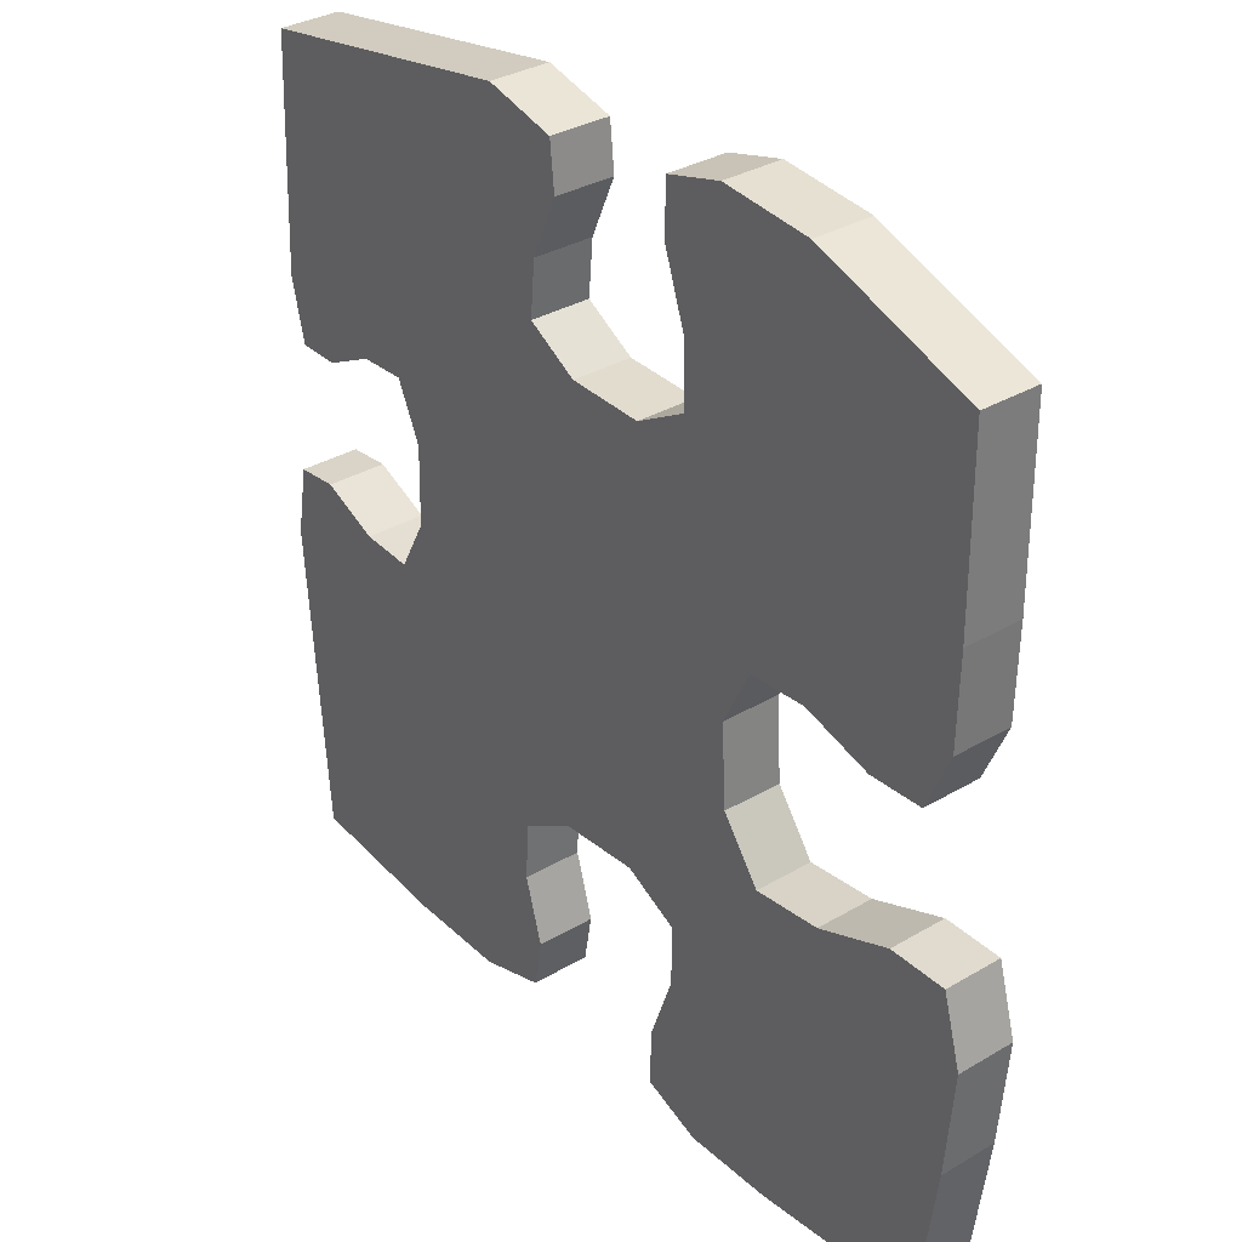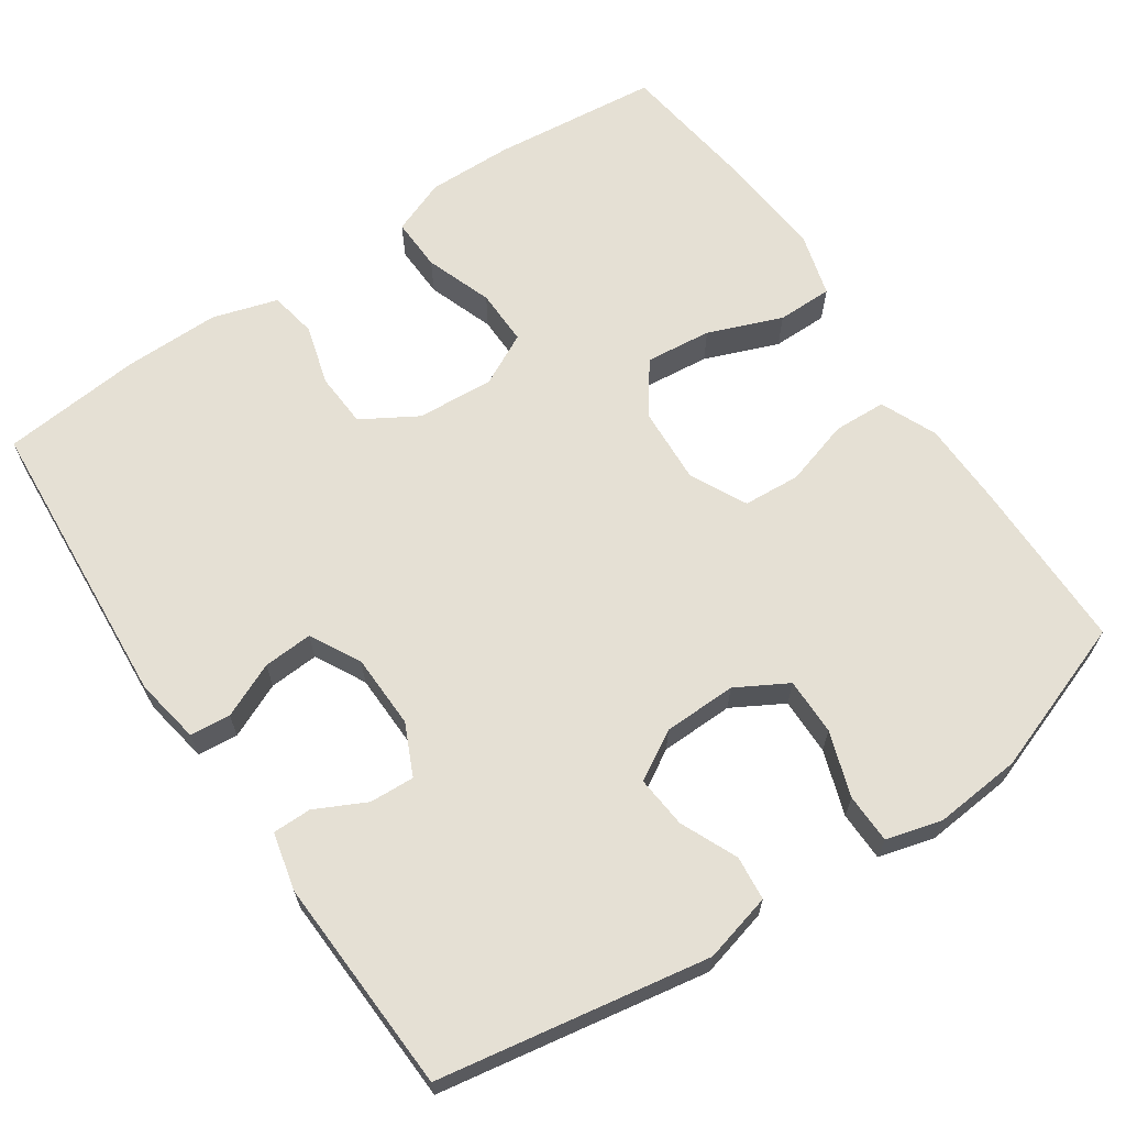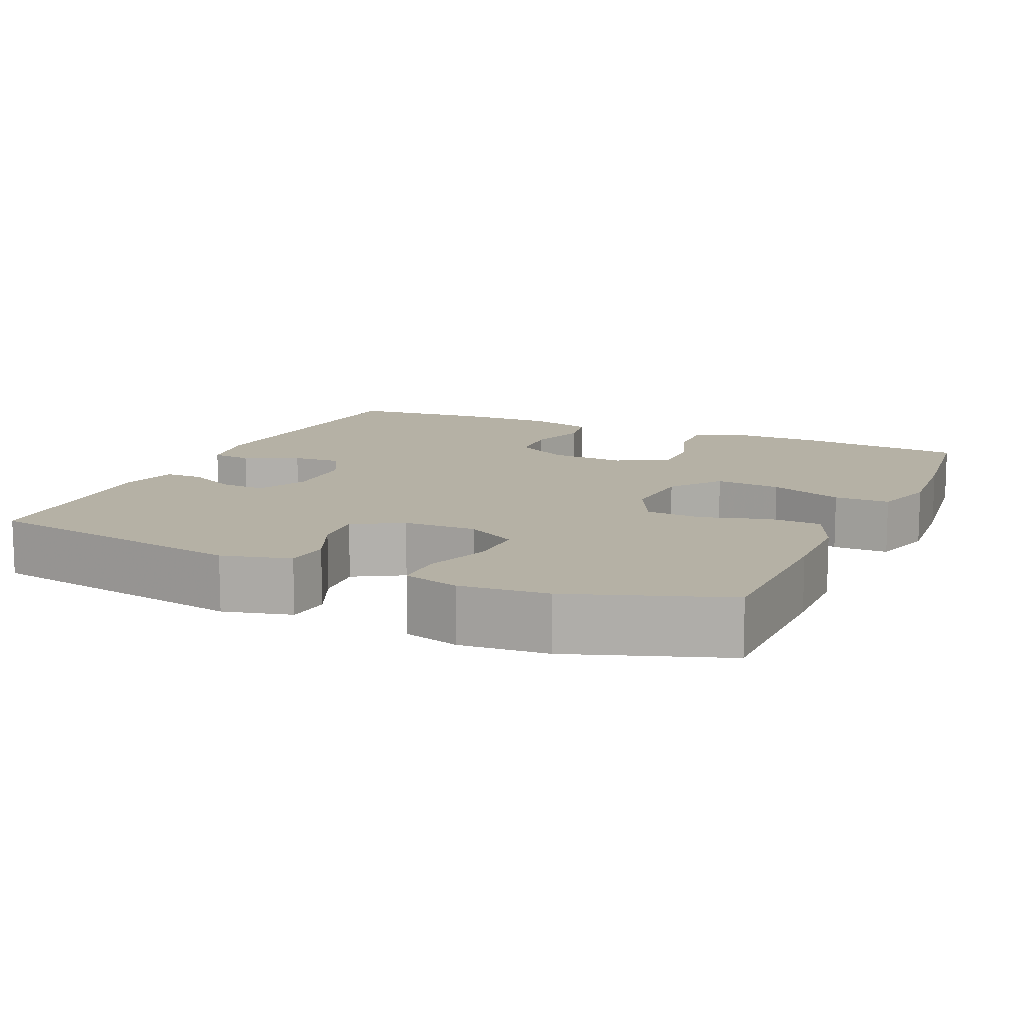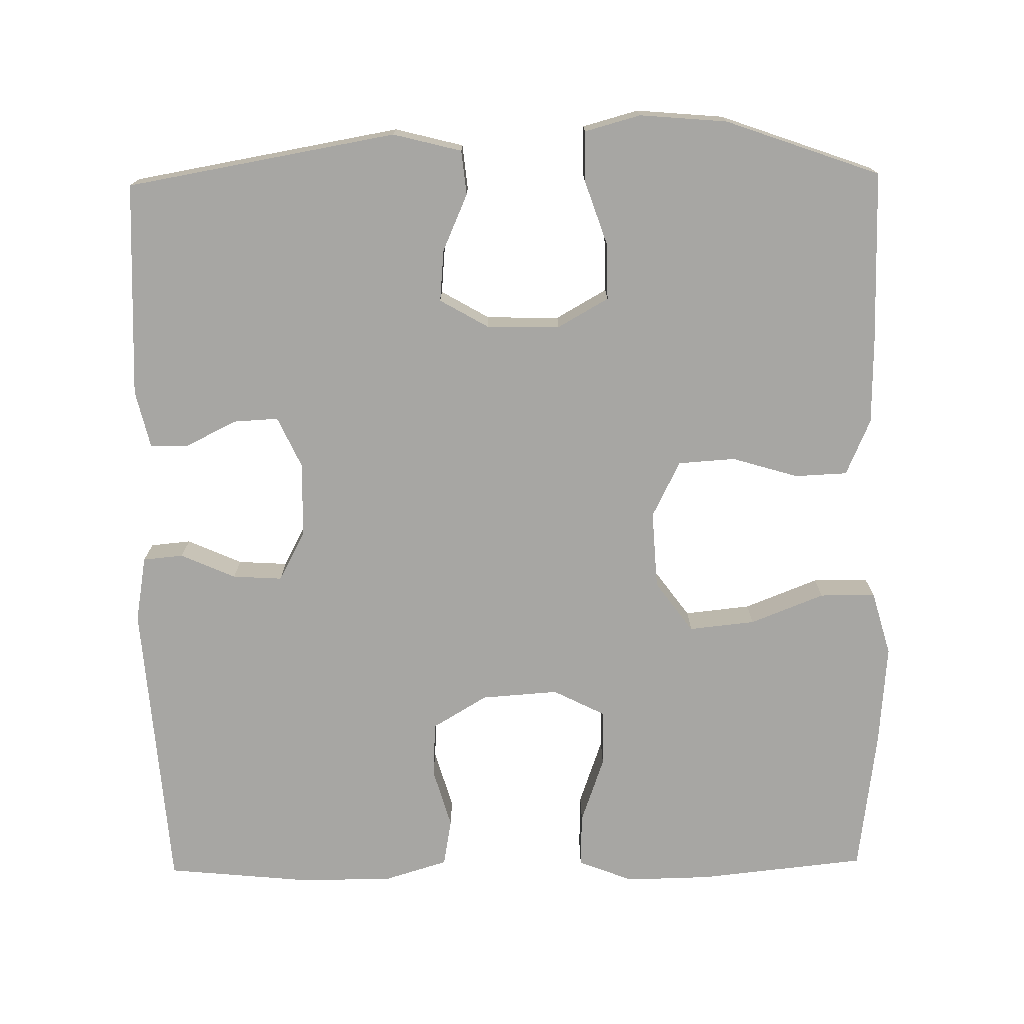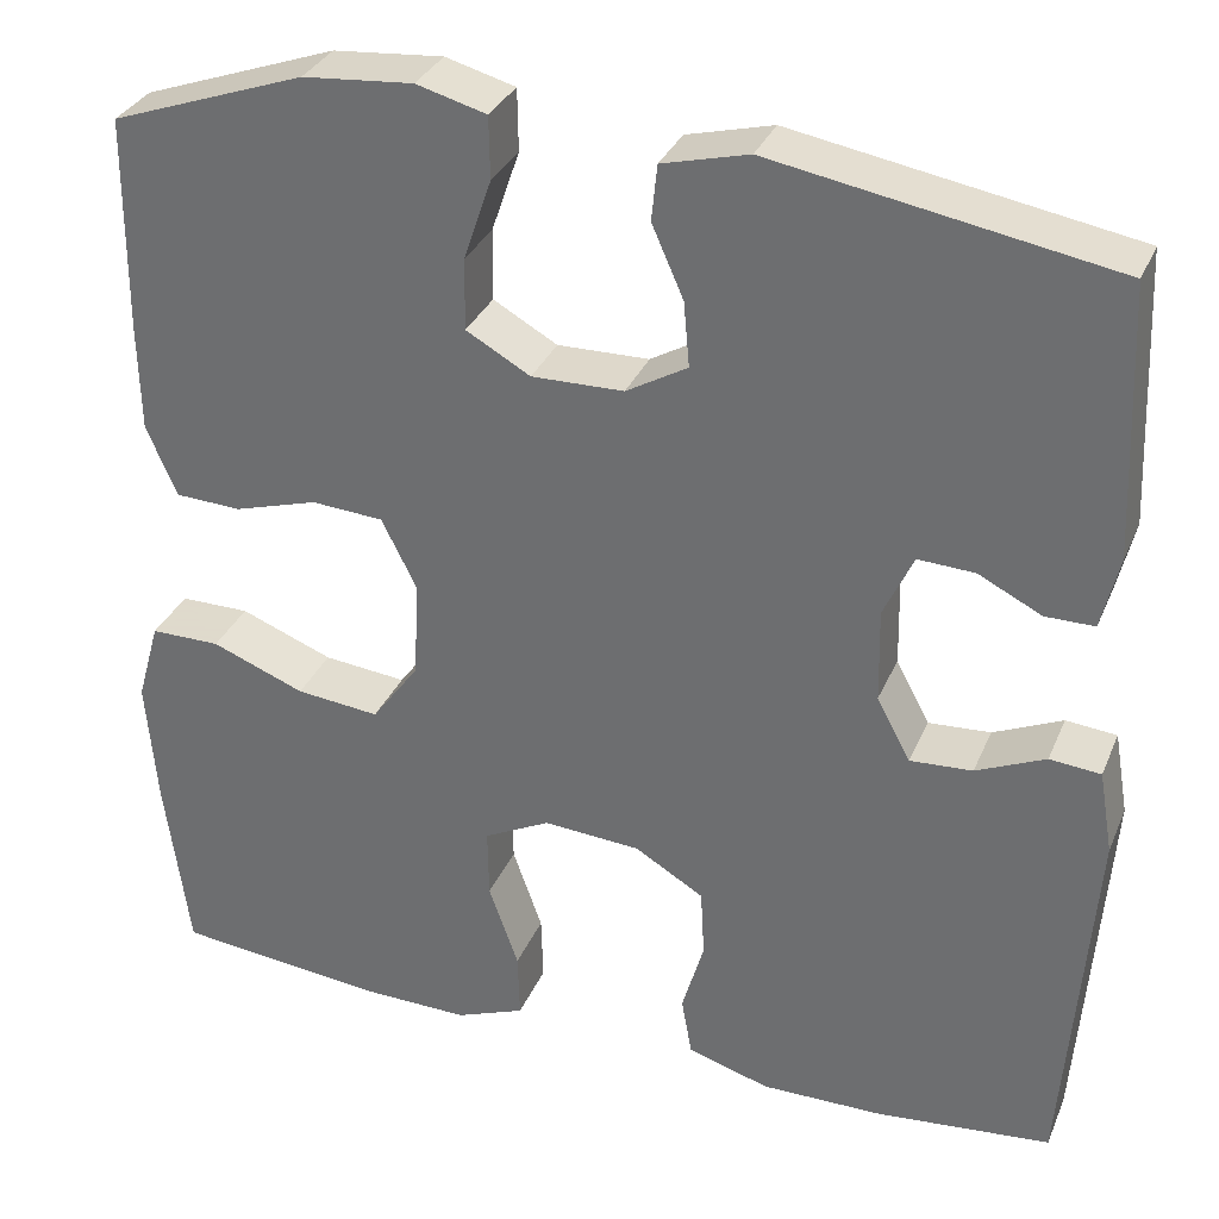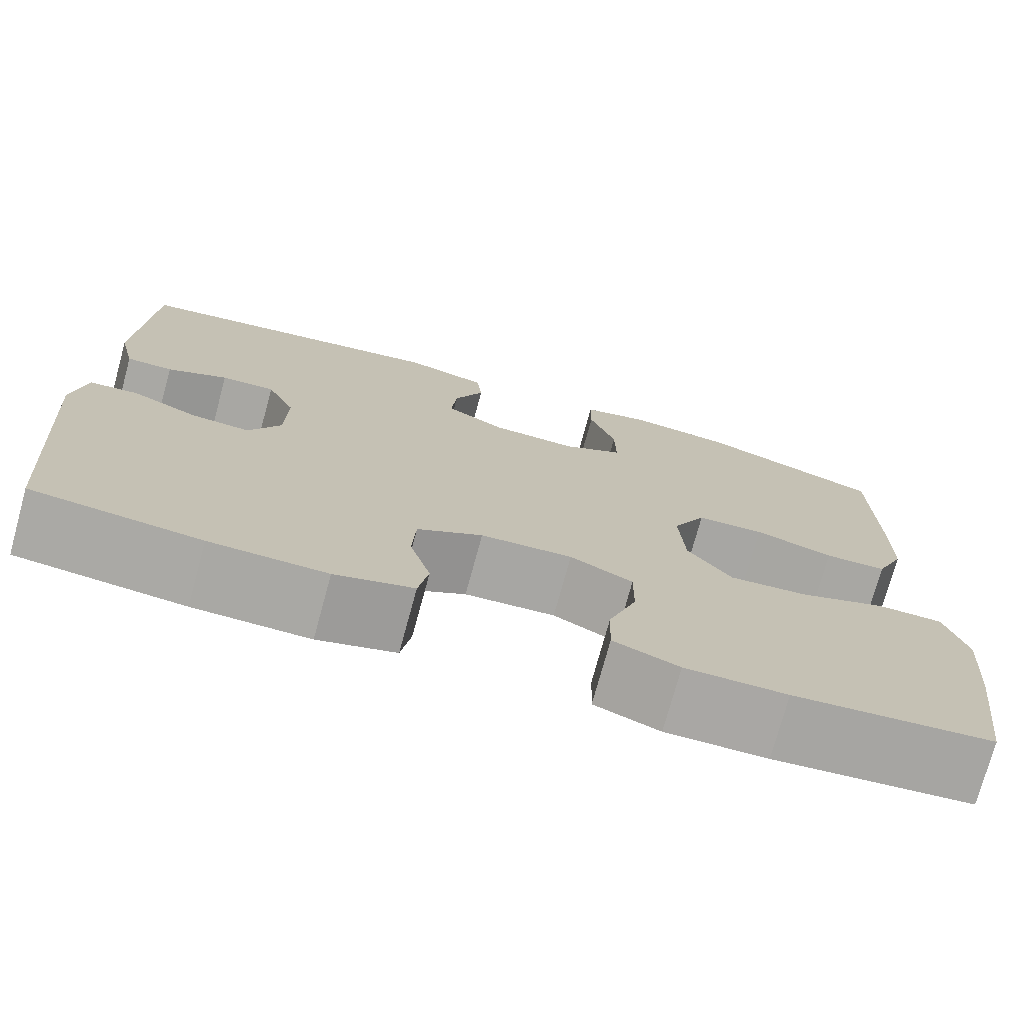
<metadata>
{"format":"obj","ext":"obj","renderer":"f3d","projection":"perspective","resolution":1024,"background":"white","views":[{"elev":33.6,"azim":51.2,"up":"+Z"},{"elev":65.4,"azim":-34.2,"up":"+Y"},{"elev":11.8,"azim":24.2,"up":"+Y"},{"elev":-74.2,"azim":0.9,"up":"+Y"},{"elev":32.4,"azim":-159.5,"up":"+Z"},{"elev":-74.9,"azim":-15.3,"up":"+Z"}]}
</metadata>
<code>
v 0.5 0.07 -0.5
v 0.28 0.07 -0.523
v 0.168 0.07 -0.525
v 0.096 0.07 -0.497
v 0.098 0.07 -0.427
v 0.129 0.07 -0.339
v 0.13 0.07 -0.265
v 0.061 0.07 -0.23
v -0.04 0.07 -0.237
v -0.112 0.07 -0.28
v -0.116 0.07 -0.352
v -0.093 0.07 -0.431
v -0.104 0.07 -0.493
v -0.19 0.07 -0.519
v -0.317 0.07 -0.518
v -0.5 0.07 -0.5
v -0.529 0.07 -0.11
v -0.514 0.07 -0.023
v -0.461 0.07 -0.018
v -0.389 0.07 -0.05
v -0.324 0.07 -0.054
v -0.289 0.07 0.012
v -0.287 0.07 0.11
v -0.318 0.07 0.177
v -0.377 0.07 0.174
v -0.443 0.07 0.141
v -0.494 0.07 0.141
v -0.512 0.07 0.217
v -0.5 0.07 0.5
v -0.146 0.07 0.562
v -0.056 0.07 0.539
v -0.05 0.07 0.481
v -0.083 0.07 0.406
v -0.089 0.07 0.338
v -0.025 0.07 0.301
v 0.071 0.07 0.299
v 0.138 0.07 0.337
v 0.137 0.07 0.412
v 0.108 0.07 0.497
v 0.109 0.07 0.562
v 0.182 0.07 0.582
v 0.297 0.07 0.572
v 0.5 0.07 0.5
v 0.502 0.07 0.274
v 0.5 0.07 0.161
v 0.468 0.07 0.087
v 0.399 0.07 0.084
v 0.312 0.07 0.11
v 0.237 0.07 0.105
v 0.2 0.07 0.031
v 0.206 0.07 -0.071
v 0.255 0.07 -0.138
v 0.342 0.07 -0.129
v 0.439 0.07 -0.091
v 0.512 0.07 -0.091
v 0.536 0.07 -0.176
v 0.525 0.07 -0.31
v 0.5 0 -0.5
v 0.28 0 -0.523
v 0.168 0 -0.525
v 0.096 0 -0.497
v 0.098 0 -0.427
v 0.129 0 -0.339
v 0.13 0 -0.265
v 0.061 0 -0.23
v -0.04 0 -0.237
v -0.112 0 -0.28
v -0.116 0 -0.352
v -0.093 0 -0.431
v -0.104 0 -0.493
v -0.19 0 -0.519
v -0.317 0 -0.518
v -0.5 0 -0.5
v -0.529 0 -0.11
v -0.514 0 -0.023
v -0.461 0 -0.018
v -0.389 0 -0.05
v -0.324 0 -0.054
v -0.289 0 0.012
v -0.287 0 0.11
v -0.318 0 0.177
v -0.377 0 0.174
v -0.443 0 0.141
v -0.494 0 0.141
v -0.512 0 0.217
v -0.5 0 0.5
v -0.146 0 0.562
v -0.056 0 0.539
v -0.05 0 0.481
v -0.083 0 0.406
v -0.089 0 0.338
v -0.025 0 0.301
v 0.071 0 0.299
v 0.138 0 0.337
v 0.137 0 0.412
v 0.108 0 0.497
v 0.109 0 0.562
v 0.182 0 0.582
v 0.297 0 0.572
v 0.5 0 0.5
v 0.502 0 0.274
v 0.5 0 0.161
v 0.468 0 0.087
v 0.399 0 0.084
v 0.312 0 0.11
v 0.237 0 0.105
v 0.2 0 0.031
v 0.206 0 -0.071
v 0.255 0 -0.138
v 0.342 0 -0.129
v 0.439 0 -0.091
v 0.512 0 -0.091
v 0.536 0 -0.176
v 0.525 0 -0.31
f 4 5 6
f 3 4 6
f 2 3 6
f 1 2 6
f 57 1 6
f 56 57 6
f 55 56 6
f 54 55 6
f 53 54 6
f 52 53 6 7
f 51 52 7 8
f 50 51 8 9
f 49 50 9 10
f 46 47 48
f 45 46 48
f 44 45 48
f 43 44 48
f 42 43 48
f 41 42 48
f 40 41 48
f 39 40 48
f 38 39 48
f 37 38 48 49
f 36 37 49 10
f 31 32 33
f 30 31 33
f 29 30 33
f 28 29 33
f 27 28 33
f 26 27 33
f 25 26 33
f 24 25 33 34
f 23 24 34 35
f 18 19 20
f 17 18 20
f 16 17 20
f 15 16 20
f 14 15 20
f 13 14 20
f 12 13 20
f 11 12 20
f 10 11 20 21
f 35 36 10
f 23 35 10
f 22 23 10
f 10 21 22
f 63 62 61
f 63 61 60
f 63 60 59
f 63 59 58
f 63 58 114
f 63 114 113
f 63 113 112
f 63 112 111
f 63 111 110
f 64 63 110 109
f 65 64 109 108
f 66 65 108 107
f 67 66 107 106
f 105 104 103
f 105 103 102
f 105 102 101
f 105 101 100
f 105 100 99
f 105 99 98
f 105 98 97
f 105 97 96
f 105 96 95
f 106 105 95 94
f 67 106 94 93
f 90 89 88
f 90 88 87
f 90 87 86
f 90 86 85
f 90 85 84
f 90 84 83
f 90 83 82
f 91 90 82 81
f 92 91 81 80
f 77 76 75
f 77 75 74
f 77 74 73
f 77 73 72
f 77 72 71
f 77 71 70
f 77 70 69
f 77 69 68
f 78 77 68 67
f 67 93 92
f 67 92 80
f 67 80 79
f 79 78 67
f 1 58 59 2
f 2 59 60 3
f 3 60 61 4
f 4 61 62 5
f 5 62 63 6
f 6 63 64 7
f 7 64 65 8
f 8 65 66 9
f 9 66 67 10
f 10 67 68 11
f 11 68 69 12
f 12 69 70 13
f 13 70 71 14
f 14 71 72 15
f 15 72 73 16
f 16 73 74 17
f 17 74 75 18
f 18 75 76 19
f 19 76 77 20
f 20 77 78 21
f 21 78 79 22
f 22 79 80 23
f 23 80 81 24
f 24 81 82 25
f 25 82 83 26
f 26 83 84 27
f 27 84 85 28
f 28 85 86 29
f 29 86 87 30
f 30 87 88 31
f 31 88 89 32
f 32 89 90 33
f 33 90 91 34
f 34 91 92 35
f 35 92 93 36
f 36 93 94 37
f 37 94 95 38
f 38 95 96 39
f 39 96 97 40
f 40 97 98 41
f 41 98 99 42
f 42 99 100 43
f 43 100 101 44
f 44 101 102 45
f 45 102 103 46
f 46 103 104 47
f 47 104 105 48
f 48 105 106 49
f 49 106 107 50
f 50 107 108 51
f 51 108 109 52
f 52 109 110 53
f 53 110 111 54
f 54 111 112 55
f 55 112 113 56
f 56 113 114 57
f 57 114 58 1

</code>
